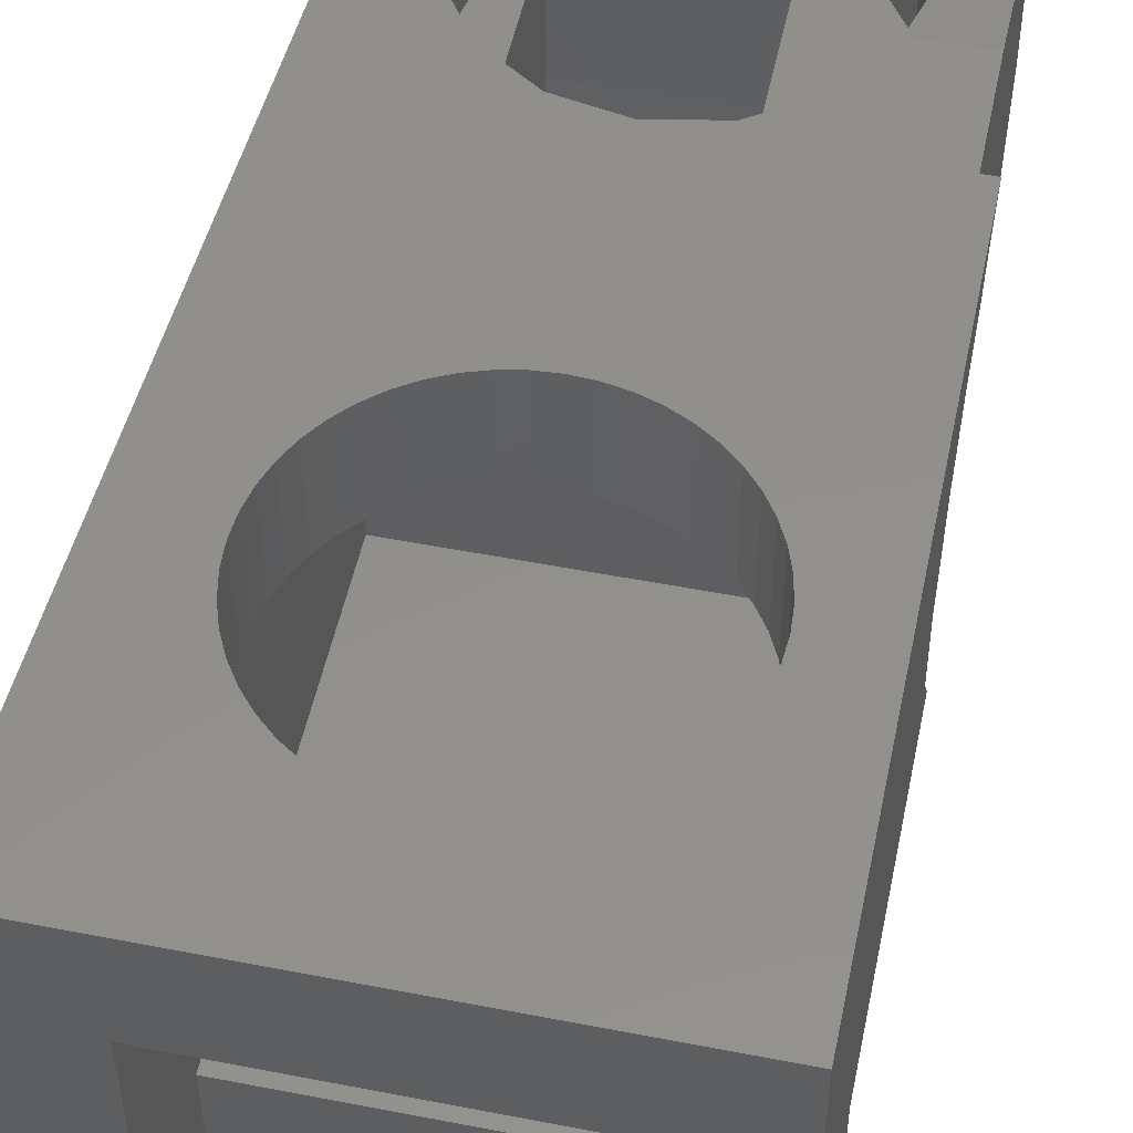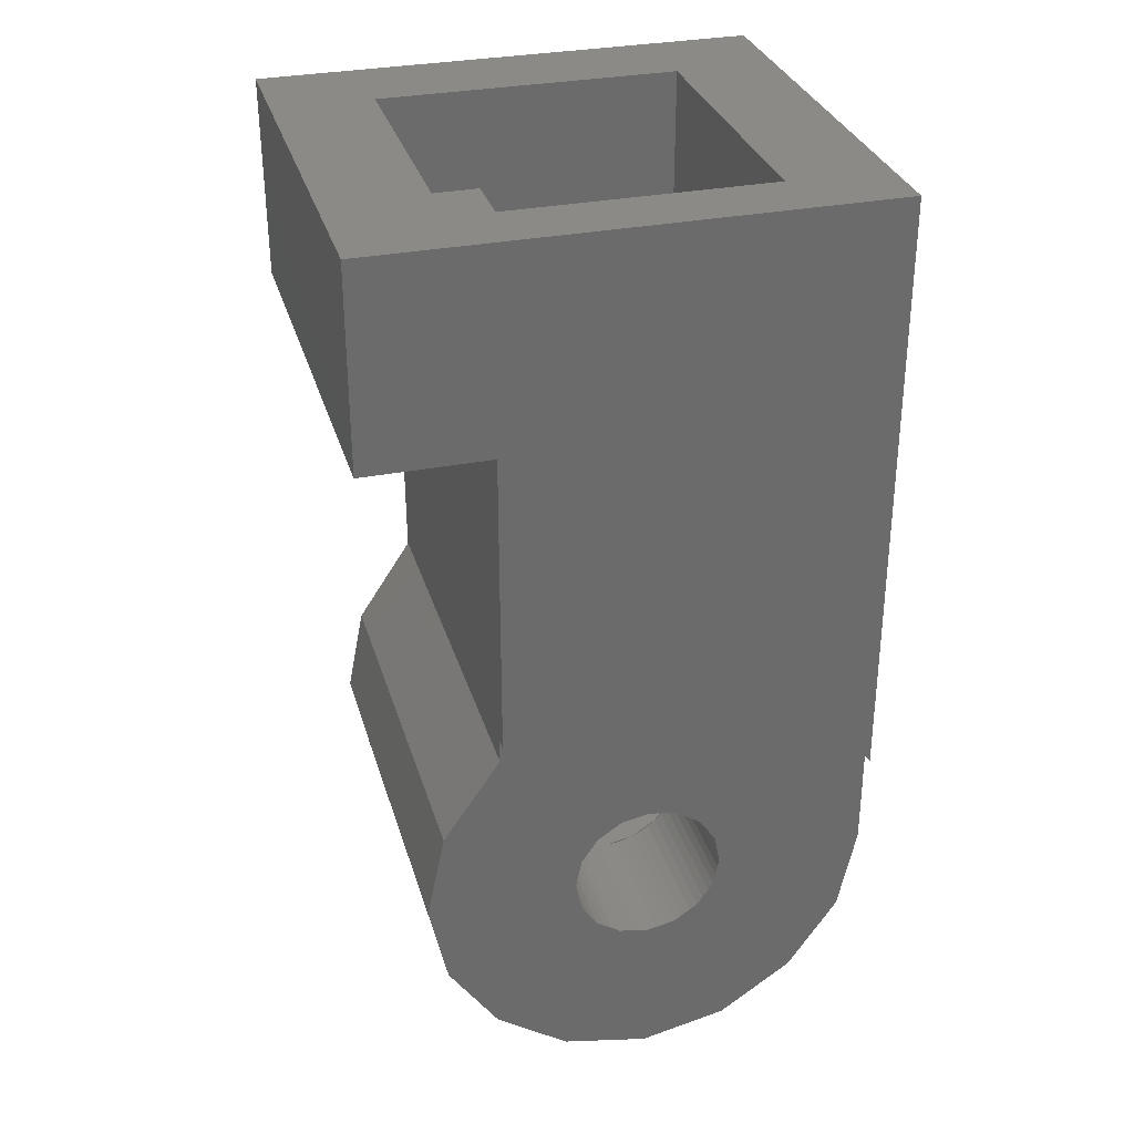
<metadata>
{"format":"stl","ext":"stl","renderer":"f3d","projection":"perspective","resolution":1024,"background":"white","views":[{"elev":51.7,"azim":-168.1,"up":"+Z"},{"elev":31.6,"azim":-105.6,"up":"+Y"}]}
</metadata>
<code>
# stl→obj: 410 verts, 742 faces
v 1.621 7.513 2
v 1.6 7.2 2
v 1.6 7.2 3.6
v 1.621 7.513 3.6
v 1.682 7.821 2
v 1.682 7.821 3.6
v 1.783 8.118 2
v 1.783 8.118 3.6
v 1.922 8.4 2
v 1.922 8.4 3.6
v 2.096 8.661 2
v 2.096 8.661 3.6
v 2.303 8.897 2
v 2.303 8.897 3.6
v 2.539 9.104 2
v 2.539 9.104 3.6
v 2.8 9.278 2
v 2.8 9.278 3.6
v 3.082 9.417 2
v 3.082 9.417 3.6
v 3.379 9.518 2
v 3.379 9.518 3.6
v 3.687 9.579 2
v 3.687 9.579 3.6
v 4 9.6 2
v 4 9.6 3.6
v 4.313 9.579 2
v 4.313 9.579 3.6
v 4.621 9.518 2
v 4.621 9.518 3.6
v 4.918 9.417 2
v 4.918 9.417 3.6
v 5.2 9.278 2
v 5.2 9.278 3.6
v 5.461 9.104 2
v 5.461 9.104 3.6
v 5.697 8.897 2
v 5.697 8.897 3.6
v 5.904 8.661 2
v 5.904 8.661 3.6
v 6.078 8.4 2
v 6.078 8.4 3.6
v 6.217 8.118 2
v 6.217 8.118 3.6
v 6.318 7.821 2
v 6.318 7.821 3.6
v 6.379 7.513 2
v 6.379 7.513 3.6
v 6.4 7.2 2
v 6.4 7.2 3.6
v 6.379 6.887 2
v 6.379 6.887 3.6
v 6.318 6.579 2
v 6.318 6.579 3.6
v 6.217 6.282 2
v 6.217 6.282 3.6
v 6.078 6 2
v 6.078 6 3.6
v 5.904 5.739 2
v 5.904 5.739 3.6
v 5.697 5.503 2
v 5.697 5.503 3.6
v 5.461 5.296 2
v 5.461 5.296 3.6
v 5.2 5.122 2
v 5.2 5.122 3.6
v 4.918 4.983 2
v 4.918 4.983 3.6
v 4.621 4.882 2
v 4.621 4.882 3.6
v 4.313 4.821 2
v 4.313 4.821 3.6
v 4 4.8 2
v 4 4.8 3.6
v 3.687 4.821 2
v 3.687 4.821 3.6
v 3.379 4.882 2
v 3.379 4.882 3.6
v 3.082 4.983 2
v 3.082 4.983 3.6
v 2.8 5.122 2
v 2.8 5.122 3.6
v 2.539 5.296 2
v 2.539 5.296 3.6
v 2.303 5.503 2
v 2.303 5.503 3.6
v 2.096 5.739 2
v 2.096 5.739 3.6
v 1.922 6 2
v 1.922 6 3.6
v 1.783 6.282 2
v 1.783 6.282 3.6
v 1.682 6.579 2
v 1.682 6.579 3.6
v 1.621 6.887 2
v 1.621 6.887 3.6
v 1.6 9.6 2
v 6.4 9.6 2
v 6.4 4.8 2
v 1.6 4.8 2
v 1.6 11.2 2
v 6.4 11.2 2
v 6.4 3.2 2
v 1.6 3.2 2
v 6.4 3.2 -1.2
v 6.4 9.6 -1.2
v 1.6 9.6 -1.2
v 1.6 3.2 -1.2
v 6.4 11.2 -2.8
v 6.4 9.6 -2.8
v 1.6 11.2 -2.8
v 1.6 9.6 -2.8
v 7.8 11.2 3.6
v 7.8 11.2 -4.4
v 0.6 11.2 3.6
v 0.6 11.2 -4.4
v 0.6 8 -4.4
v 0.6 8 -2.4
v 0.6 3.08 -2.4
v 0.6 3.68 -1.52
v 0.6 4 0
v 0.6 3.68 1.52
v 0.6 2.8 2.8
v 0.6 1.64 3.6
v 0.8 3.08 -2.4
v 0.8 3.68 -1.52
v 0.8 4 0
v 0.8 3.68 1.52
v 0.8 2.8 2.8
v 0.8 1.64 3.6
v 3.088 1.19 0.1566
v 3.088 1.2 0
v 0.8 1.2 0
v 0.8 1.19 0.1566
v 3.088 1.159 0.3106
v 0.8 1.159 0.3106
v 3.088 1.109 0.4592
v 0.8 1.109 0.4592
v 3.088 1.039 0.6
v 0.8 1.039 0.6
v 3.088 0.9521 0.7306
v 0.8 0.9521 0.7306
v 3.088 0.8485 0.8485
v 0.8 0.8485 0.8485
v 3.088 0.7306 0.9521
v 0.8 0.7306 0.9521
v 3.088 0.6 1.039
v 0.8 0.6 1.039
v 3.088 0.4592 1.109
v 0.8 0.4592 1.109
v 3.088 0.3106 1.159
v 0.8 0.3106 1.159
v 3.088 0.1566 1.19
v 0.8 0.1566 1.19
v 3.088 0 1.2
v 0.8 0 1.2
v 3.088 -0.1566 1.19
v 0.8 -0.1566 1.19
v 3.088 -0.3106 1.159
v 0.8 -0.3106 1.159
v 3.088 -0.4592 1.109
v 0.8 -0.4592 1.109
v 3.088 -0.6 1.039
v 0.8 -0.6 1.039
v 3.088 -0.7306 0.9521
v 0.8 -0.7306 0.9521
v 3.088 -0.8485 0.8485
v 0.8 -0.8485 0.8485
v 3.088 -0.9521 0.7306
v 0.8 -0.9521 0.7306
v 3.088 -1.039 0.6
v 0.8 -1.039 0.6
v 3.088 -1.109 0.4592
v 0.8 -1.109 0.4592
v 3.088 -1.159 0.3106
v 0.8 -1.159 0.3106
v 3.088 -1.19 0.1566
v 0.8 -1.19 0.1566
v 3.088 -1.2 0
v 0.8 -1.2 0
v 3.088 -1.19 -0.1566
v 0.8 -1.19 -0.1566
v 3.088 -1.159 -0.3106
v 0.8 -1.159 -0.3106
v 3.088 -1.109 -0.4592
v 0.8 -1.109 -0.4592
v 3.088 -1.039 -0.6
v 0.8 -1.039 -0.6
v 3.088 -0.9521 -0.7306
v 0.8 -0.9521 -0.7306
v 3.088 -0.8485 -0.8485
v 0.8 -0.8485 -0.8485
v 3.088 -0.7306 -0.9521
v 0.8 -0.7306 -0.9521
v 3.088 -0.6 -1.039
v 0.8 -0.6 -1.039
v 3.088 -0.4592 -1.109
v 0.8 -0.4592 -1.109
v 3.088 -0.3106 -1.159
v 0.8 -0.3106 -1.159
v 3.088 -0.1566 -1.19
v 0.8 -0.1566 -1.19
v 3.088 0 -1.2
v 0.8 0 -1.2
v 3.088 0.1566 -1.19
v 0.8 0.1566 -1.19
v 3.088 0.3106 -1.159
v 0.8 0.3106 -1.159
v 3.088 0.4592 -1.109
v 0.8 0.4592 -1.109
v 3.088 0.6 -1.039
v 0.8 0.6 -1.039
v 3.088 0.7306 -0.9521
v 0.8 0.7306 -0.9521
v 3.088 0.8485 -0.8485
v 0.8 0.8485 -0.8485
v 3.088 0.9521 -0.7306
v 0.8 0.9521 -0.7306
v 3.088 1.039 -0.6
v 0.8 1.039 -0.6
v 3.088 1.109 -0.4592
v 0.8 1.109 -0.4592
v 3.088 1.159 -0.3106
v 0.8 1.159 -0.3106
v 3.088 1.19 -0.1566
v 0.8 1.19 -0.1566
v 0.8 0 3.6
v 0.8 -1.368 3.312
v 0.8 -2.52 2.52
v 0.8 -3.312 1.368
v 0.8 -3.6 0
v 0.8 -3.312 -1.368
v 0.8 -2.52 -2.52
v 0.8 -1.368 -3.312
v 0.8 0 -3.6
v 0.8 1.368 -3.312
v 0.8 2.696 -2.4
v 5.736 0 0
v 5.736 -2.4 0
v 5.736 -2.379 -0.3132
v 5.736 -2.318 -0.6211
v 5.736 -2.217 -0.9185
v 5.736 -2.078 -1.2
v 5.736 -1.904 -1.461
v 5.736 -1.697 -1.697
v 5.736 -1.461 -1.904
v 5.736 -1.2 -2.078
v 5.736 -0.9185 -2.217
v 5.736 -0.6211 -2.318
v 5.736 -0.3132 -2.379
v 5.736 0 -2.4
v 3.088 -2.4 0
v 3.088 -2.379 -0.3132
v 3.088 -2.318 -0.6211
v 3.088 -2.217 -0.9185
v 3.088 -2.078 -1.2
v 3.088 -1.904 -1.461
v 3.088 -1.697 -1.697
v 3.088 -1.461 -1.904
v 3.088 -1.2 -2.078
v 3.088 -0.9185 -2.217
v 3.088 -0.6211 -2.318
v 3.088 -0.3132 -2.379
v 3.088 0 -2.4
v 3.088 -2.4 2
v 5.736 -2.4 2
v 3.088 0.92 -2.216
v 5.736 0.84 -2.232
v 5.696 0.896 -2.22
v 4.92 1.416 -1.884
v 3.088 1.42 -1.884
v 4 1.6 -1.76
v 5.736 0.84 2
v 3.088 1.2 -1.2
v 3.088 1.2 1.2
v 3.088 -1.2 1.2
v 3.088 1.42 2
v 6.217 0.1185 2
v 6.4 -0.8 2
v 6.217 -1.718 2
v 5.697 -2.497 2
v 4.918 -3.017 2
v 5.128 -2.877 2
v 4 -3.2 2
v 3.082 -3.017 2
v 2.872 -2.877 2
v 1.783 -1.718 2
v 1.6 -0.8 2
v 1.783 0.1185 2
v 2.303 0.897 2
v 4.918 1.417 3.6
v 4 1.6 3.6
v 5.697 0.897 3.6
v 6.217 0.1185 3.6
v 6.241 0 3.6
v 6.4 -0.8 3.432
v 6.287 -1.368 3.312
v 6.217 -1.718 3.071
v 5.697 -2.497 2.536
v 5.663 -2.52 2.52
v 4.918 -3.017 1.797
v 4 -3.2 1.531
v 3.082 -3.017 1.797
v 2.337 -2.52 2.52
v 2.303 -2.497 2
v 2.303 -2.497 2.536
v 1.783 -1.718 3.071
v 1.713 -1.368 3.312
v 1.6 -0.8 3.432
v 1.759 0 3.6
v 1.783 0.1185 3.6
v 2.303 0.897 3.6
v 3.082 1.417 3.6
v 7.212 -3.312 1.368
v 7.244 -2.52 2.52
v 7.2 -3.6 0
v 7.212 -3.312 -1.368
v 7.244 -2.52 -2.52
v 7.344 0 3.6
v 7.292 -1.368 3.312
v 1.6 9.6 3.6
v 6.4 9.6 3.6
v 6.4 4.8 3.6
v 1.6 4.8 3.6
v 7.672 8 -2.4
v 7.672 8 -4.4
v 7.456 2.696 -2.4
v 7.344 0 0
v 7.292 -1.368 -3.312
v 7.344 0 -3.6
v 7.4 1.368 -3.312
v 1.2 -2.52 -2.52
v 1.2 -1.368 -3.312
v 3.8 -2.52 -2.52
v 4.2 -1.368 -3.312
v 4.2 -2.52 -2.52
v 3.8 -1.368 -3.312
v 6.8 -1.368 -3.312
v 6.8 -2.52 -2.52
v 1.4 -1.368 -3.312
v 1.4 -2.52 -2.52
v 3.6 -2.52 -2.52
v 3.6 -1.368 -3.312
v 4.4 -1.368 -3.312
v 4.4 -2.52 -2.52
v 6.6 -2.52 -2.52
v 6.6 -1.368 -3.312
v 1.2 0 -3.6
v 4.2 0 -3.6
v 3.8 0 -3.6
v 6.8 0 -3.6
v 1.4 0 -3.6
v 3.6 0 -3.6
v 4.4 0 -3.6
v 6.6 0 -3.6
v 1.2 1.368 -3.312
v 4.2 1.368 -3.312
v 3.8 1.368 -3.312
v 6.8 1.368 -3.312
v 1.4 1.368 -3.312
v 3.6 1.368 -3.312
v 4.4 1.368 -3.312
v 6.6 1.368 -3.312
v 1.2 2.696 -2.4
v 4.2 2.696 -2.4
v 3.8 2.696 -2.4
v 6.8 2.696 -2.4
v 1.4 2.696 -2.4
v 3.6 2.696 -2.4
v 4.4 2.696 -2.4
v 6.6 2.696 -2.4
v 2.5 2.6 -2.464
v 2.404 2.696 -2.4
v 2.596 2.696 -2.4
v 5.5 2.6 -2.464
v 5.404 2.696 -2.4
v 5.596 2.696 -2.4
v 1.2 4.8 -2.4
v 0.8 4.8 -2.4
v 2.5 4.8 -2.4
v 1.2 3.5 -2.4
v 3.8 4.8 -2.4
v 3.8 3.5 -2.4
v 4.2 4.8 -2.4
v 5.5 4.8 -2.4
v 4.2 3.5 -2.4
v 6.8 4.8 -2.4
v 6.8 3.5 -2.4
v 0.6 4.8 -2.4
v 6.8 8 -2.4
v 1.4 3.4 -2.4
v 3.6 3.4 -2.4
v 4.4 3.4 -2.4
v 6.6 3.4 -2.4
v 2.5 4.5 -2.4
v 5.5 4.5 -2.4
v 1.7 3.4 -2.4
v 3.3 3.4 -2.4
v 4.7 3.4 -2.4
v 6.3 3.4 -2.4
v 2.5 4.2 -2.4
v 5.5 4.2 -2.4
v 2.5 2.8 -2.4
v 5.5 2.8 -2.4
v 1.9 3.4 -2.4
v 3.1 3.4 -2.4
v 4.9 3.4 -2.4
v 6.1 3.4 -2.4
v 2.5 4 -2.4
v 5.5 4 -2.4
f 1 2 3
f 3 4 1
f 5 1 4
f 4 6 5
f 7 5 6
f 6 8 7
f 9 7 8
f 8 10 9
f 11 9 10
f 10 12 11
f 13 11 12
f 12 14 13
f 15 13 14
f 14 16 15
f 17 15 16
f 16 18 17
f 19 17 18
f 18 20 19
f 21 19 20
f 20 22 21
f 23 21 22
f 22 24 23
f 25 23 24
f 24 26 25
f 27 25 26
f 26 28 27
f 29 27 28
f 28 30 29
f 31 29 30
f 30 32 31
f 33 31 32
f 32 34 33
f 35 33 34
f 34 36 35
f 37 35 36
f 36 38 37
f 39 37 38
f 38 40 39
f 41 39 40
f 40 42 41
f 43 41 42
f 42 44 43
f 45 43 44
f 44 46 45
f 47 45 46
f 46 48 47
f 49 47 48
f 48 50 49
f 51 49 50
f 50 52 51
f 53 51 52
f 52 54 53
f 55 53 54
f 54 56 55
f 57 55 56
f 56 58 57
f 59 57 58
f 58 60 59
f 61 59 60
f 60 62 61
f 63 61 62
f 62 64 63
f 65 63 64
f 64 66 65
f 67 65 66
f 66 68 67
f 69 67 68
f 68 70 69
f 71 69 70
f 70 72 71
f 73 71 72
f 72 74 73
f 75 73 74
f 74 76 75
f 77 75 76
f 76 78 77
f 79 77 78
f 78 80 79
f 81 79 80
f 80 82 81
f 83 81 82
f 82 84 83
f 85 83 84
f 84 86 85
f 87 85 86
f 86 88 87
f 89 87 88
f 88 90 89
f 91 89 90
f 90 92 91
f 93 91 92
f 92 94 93
f 95 93 94
f 94 96 95
f 2 95 96
f 96 3 2
f 1 97 2
f 5 97 1
f 7 97 5
f 9 97 7
f 11 97 9
f 13 97 11
f 15 97 13
f 17 97 15
f 19 97 17
f 21 97 19
f 23 97 21
f 25 97 23
f 27 98 25
f 29 98 27
f 31 98 29
f 33 98 31
f 35 98 33
f 37 98 35
f 39 98 37
f 41 98 39
f 43 98 41
f 45 98 43
f 47 98 45
f 49 98 47
f 51 99 49
f 53 99 51
f 55 99 53
f 57 99 55
f 59 99 57
f 61 99 59
f 63 99 61
f 65 99 63
f 67 99 65
f 69 99 67
f 71 99 69
f 73 99 71
f 75 100 73
f 77 100 75
f 79 100 77
f 81 100 79
f 83 100 81
f 85 100 83
f 87 100 85
f 89 100 87
f 91 100 89
f 93 100 91
f 95 100 93
f 2 100 95
f 101 98 102
f 98 101 25
f 101 97 25
f 73 103 99
f 103 73 104
f 100 104 73
f 105 106 107
f 107 108 105
f 108 107 97
f 97 104 108
f 106 105 103
f 103 98 106
f 105 108 104
f 104 103 105
f 106 102 98
f 102 106 109
f 109 106 110
f 111 97 101
f 97 111 107
f 107 111 112
f 110 109 111
f 111 112 110
f 110 112 107
f 107 106 110
f 109 113 102
f 113 109 114
f 102 115 101
f 115 102 113
f 101 116 111
f 116 101 115
f 111 114 109
f 114 111 116
f 117 115 118
f 115 117 116
f 119 118 120
f 120 115 121
f 115 120 118
f 121 115 122
f 122 115 123
f 123 115 124
f 125 120 126
f 120 125 119
f 126 121 127
f 121 126 120
f 127 122 128
f 122 127 121
f 128 123 129
f 123 128 122
f 129 124 130
f 124 129 123
f 131 132 133
f 133 134 131
f 135 131 134
f 134 136 135
f 137 135 136
f 136 138 137
f 139 137 138
f 138 140 139
f 141 139 140
f 140 142 141
f 143 141 142
f 142 144 143
f 145 143 144
f 144 146 145
f 147 145 146
f 146 148 147
f 149 147 148
f 148 150 149
f 151 149 150
f 150 152 151
f 153 151 152
f 152 154 153
f 155 153 154
f 154 156 155
f 157 155 156
f 156 158 157
f 159 157 158
f 158 160 159
f 161 159 160
f 160 162 161
f 163 161 162
f 162 164 163
f 165 163 164
f 164 166 165
f 167 165 166
f 166 168 167
f 169 167 168
f 168 170 169
f 171 169 170
f 170 172 171
f 173 171 172
f 172 174 173
f 175 173 174
f 174 176 175
f 177 175 176
f 176 178 177
f 179 177 178
f 178 180 179
f 181 179 180
f 180 182 181
f 183 181 182
f 182 184 183
f 185 183 184
f 184 186 185
f 187 185 186
f 186 188 187
f 189 187 188
f 188 190 189
f 191 189 190
f 190 192 191
f 193 191 192
f 192 194 193
f 195 193 194
f 194 196 195
f 197 195 196
f 196 198 197
f 199 197 198
f 198 200 199
f 201 199 200
f 200 202 201
f 203 201 202
f 202 204 203
f 205 203 204
f 204 206 205
f 207 205 206
f 206 208 207
f 209 207 208
f 208 210 209
f 211 209 210
f 210 212 211
f 213 211 212
f 212 214 213
f 215 213 214
f 214 216 215
f 217 215 216
f 216 218 217
f 219 217 218
f 218 220 219
f 221 219 220
f 220 222 221
f 223 221 222
f 222 224 223
f 225 223 224
f 224 226 225
f 132 225 226
f 226 133 132
f 227 144 130
f 144 227 150
f 228 150 227
f 150 228 156
f 229 156 228
f 156 229 162
f 230 162 229
f 162 230 168
f 231 168 230
f 168 231 174
f 232 174 231
f 174 232 180
f 233 180 232
f 180 233 186
f 234 186 233
f 186 234 192
f 235 192 234
f 192 235 198
f 236 198 235
f 198 236 204
f 237 204 236
f 204 237 210
f 125 210 237
f 210 125 216
f 126 216 125
f 216 126 222
f 127 222 126
f 222 127 133
f 128 133 127
f 133 128 138
f 129 138 128
f 138 129 144
f 129 130 144
f 238 239 240
f 238 240 241
f 238 241 242
f 238 242 243
f 238 243 244
f 238 244 245
f 238 245 246
f 238 246 247
f 238 247 248
f 238 248 249
f 238 249 250
f 238 250 251
f 240 239 252
f 252 253 240
f 241 240 253
f 253 254 241
f 242 241 254
f 254 255 242
f 243 242 255
f 255 256 243
f 244 243 256
f 256 257 244
f 245 244 257
f 257 258 245
f 246 245 258
f 258 259 246
f 247 246 259
f 259 260 247
f 248 247 260
f 260 261 248
f 249 248 261
f 261 262 249
f 250 249 262
f 262 263 250
f 251 250 263
f 263 264 251
f 239 265 252
f 265 239 266
f 251 267 268
f 267 251 264
f 268 267 269
f 267 270 269
f 271 270 267
f 270 271 272
f 238 266 239
f 266 238 273
f 238 268 273
f 268 238 251
f 252 181 253
f 181 252 179
f 253 183 254
f 183 253 181
f 254 185 255
f 185 254 183
f 255 187 256
f 187 255 185
f 256 189 257
f 189 256 187
f 257 191 258
f 191 257 189
f 258 193 259
f 193 258 191
f 259 195 260
f 195 259 193
f 260 197 261
f 197 260 195
f 261 199 262
f 199 261 197
f 262 201 263
f 201 262 199
f 263 203 264
f 203 263 201
f 209 274 203
f 215 274 209
f 221 274 215
f 132 274 221
f 137 275 132
f 143 275 137
f 149 275 143
f 155 275 149
f 161 276 155
f 167 276 161
f 173 276 167
f 179 276 173
f 252 276 179
f 276 252 265
f 275 265 277
f 265 275 155
f 274 277 271
f 277 274 132
f 264 274 267
f 274 264 203
f 271 267 274
f 278 266 273
f 266 278 279
f 280 266 279
f 266 280 281
f 282 266 283
f 266 282 284
f 284 265 266
f 265 284 285
f 286 265 285
f 265 286 287
f 288 265 287
f 265 288 289
f 290 265 289
f 265 290 277
f 291 272 292
f 272 291 270
f 293 270 291
f 270 293 269
f 293 268 269
f 268 293 273
f 273 294 278
f 294 273 293
f 295 278 294
f 296 278 295
f 278 296 279
f 297 279 296
f 279 297 280
f 298 280 297
f 299 280 298
f 280 299 281
f 300 281 299
f 281 300 283
f 301 282 283
f 282 302 284
f 302 282 301
f 284 303 285
f 303 284 302
f 286 285 303
f 304 305 286
f 305 304 306
f 307 305 306
f 305 307 287
f 308 287 307
f 287 308 288
f 309 288 308
f 309 289 288
f 289 309 310
f 311 289 310
f 311 290 289
f 290 311 312
f 312 277 290
f 277 312 313
f 313 292 277
f 277 272 271
f 272 277 292
f 302 314 230
f 314 302 301
f 230 303 302
f 230 286 303
f 314 301 283
f 315 283 300
f 283 315 314
f 286 229 304
f 229 286 230
f 230 316 231
f 316 230 314
f 231 317 232
f 317 231 316
f 232 318 233
f 318 232 317
f 319 296 295
f 296 319 320
f 297 296 320
f 298 297 320
f 320 299 298
f 299 320 315
f 300 299 315
f 228 310 309
f 310 228 227
f 308 228 309
f 307 228 308
f 229 307 306
f 307 229 228
f 304 229 306
f 4 321 3
f 6 321 4
f 8 321 6
f 10 321 8
f 12 321 10
f 14 321 12
f 16 321 14
f 18 321 16
f 20 321 18
f 22 321 20
f 24 321 22
f 26 321 24
f 28 322 26
f 30 322 28
f 32 322 30
f 34 322 32
f 36 322 34
f 38 322 36
f 40 322 38
f 42 322 40
f 44 322 42
f 46 322 44
f 48 322 46
f 50 322 48
f 52 323 50
f 54 323 52
f 56 323 54
f 58 323 56
f 60 323 58
f 62 323 60
f 64 323 62
f 66 323 64
f 68 323 66
f 70 323 68
f 72 323 70
f 74 323 72
f 76 324 74
f 78 324 76
f 80 324 78
f 82 324 80
f 84 324 82
f 86 324 84
f 88 324 86
f 90 324 88
f 92 324 90
f 94 324 92
f 96 324 94
f 3 324 96
f 130 292 313
f 292 130 74
f 227 313 312
f 313 227 130
f 311 227 312
f 310 227 311
f 319 295 294
f 319 294 293
f 323 293 291
f 293 323 319
f 292 323 291
f 323 292 74
f 26 113 322
f 113 26 115
f 26 321 115
f 115 321 3
f 124 3 324
f 3 124 115
f 130 324 74
f 324 130 124
f 50 319 323
f 319 50 113
f 50 322 113
f 283 266 281
f 305 287 286
f 265 155 276
f 277 132 275
f 114 325 113
f 325 114 326
f 325 319 113
f 319 325 327
f 319 327 328
f 328 320 319
f 320 328 315
f 328 314 315
f 314 328 316
f 328 317 316
f 317 328 318
f 328 329 318
f 329 328 330
f 328 331 330
f 331 328 327
f 325 117 326
f 117 325 118
f 326 116 114
f 116 326 117
f 234 332 233
f 332 234 333
f 334 335 336
f 335 334 337
f 338 318 339
f 318 338 329
f 332 340 341
f 340 332 333
f 342 337 334
f 337 342 343
f 336 344 345
f 344 336 335
f 346 338 339
f 338 346 347
f 341 343 342
f 343 341 340
f 345 347 346
f 347 345 344
f 235 333 234
f 333 235 348
f 337 349 335
f 349 337 350
f 351 329 338
f 329 351 330
f 333 352 340
f 352 333 348
f 343 350 337
f 350 343 353
f 335 354 344
f 354 335 349
f 347 351 338
f 351 347 355
f 340 353 343
f 353 340 352
f 344 355 347
f 355 344 354
f 348 236 356
f 236 348 235
f 350 357 349
f 357 350 358
f 330 359 331
f 359 330 351
f 348 360 352
f 360 348 356
f 353 358 350
f 358 353 361
f 349 362 354
f 362 349 357
f 355 359 351
f 359 355 363
f 352 361 353
f 361 352 360
f 354 363 355
f 363 354 362
f 356 237 364
f 237 356 236
f 358 365 357
f 365 358 366
f 331 367 327
f 367 331 359
f 356 368 360
f 368 356 364
f 361 366 358
f 366 361 369
f 357 370 362
f 370 357 365
f 363 367 359
f 367 363 371
f 372 361 360
f 368 372 360
f 372 369 361
f 373 372 368
f 369 372 374
f 375 363 362
f 370 375 362
f 375 371 363
f 376 375 370
f 371 375 377
f 374 372 373
f 377 375 376
f 237 378 364
f 378 237 379
f 378 380 381
f 380 382 383
f 366 384 365
f 384 366 382
f 384 385 386
f 385 387 388
f 119 379 125
f 379 119 389
f 389 390 387
f 390 389 118
f 367 325 327
f 325 367 390
f 364 391 368
f 391 364 381
f 369 383 366
f 383 369 392
f 365 393 370
f 393 365 386
f 371 388 367
f 388 371 394
f 381 395 391
f 395 381 380
f 380 392 395
f 392 380 383
f 386 396 393
f 396 386 385
f 385 394 396
f 394 385 388
f 368 397 373
f 397 368 391
f 374 392 369
f 392 374 398
f 370 399 376
f 399 370 393
f 377 394 371
f 394 377 400
f 391 401 397
f 401 391 395
f 395 398 401
f 398 395 392
f 393 402 399
f 402 393 396
f 396 400 402
f 400 396 394
f 373 403 374
f 376 404 377
f 373 405 403
f 405 373 397
f 398 403 406
f 403 398 374
f 376 407 404
f 407 376 399
f 400 404 408
f 404 400 377
f 397 409 405
f 409 397 401
f 401 406 409
f 406 401 398
f 399 410 407
f 410 399 402
f 402 408 410
f 408 402 400
f 405 409 406
f 407 410 408
f 406 403 405
f 408 404 407

</code>
